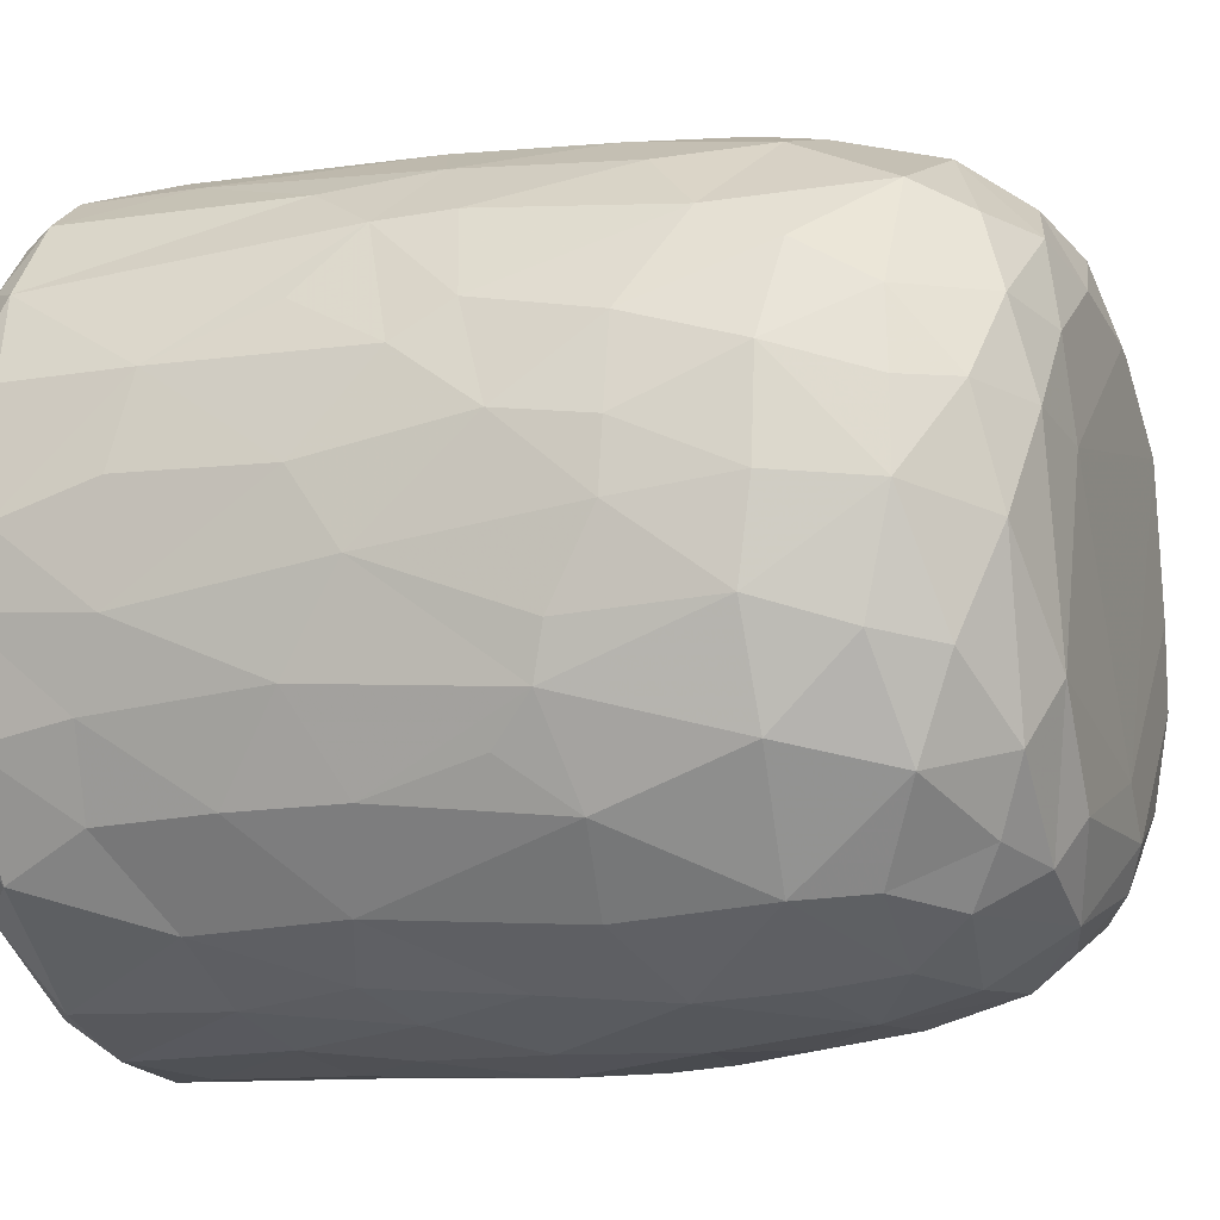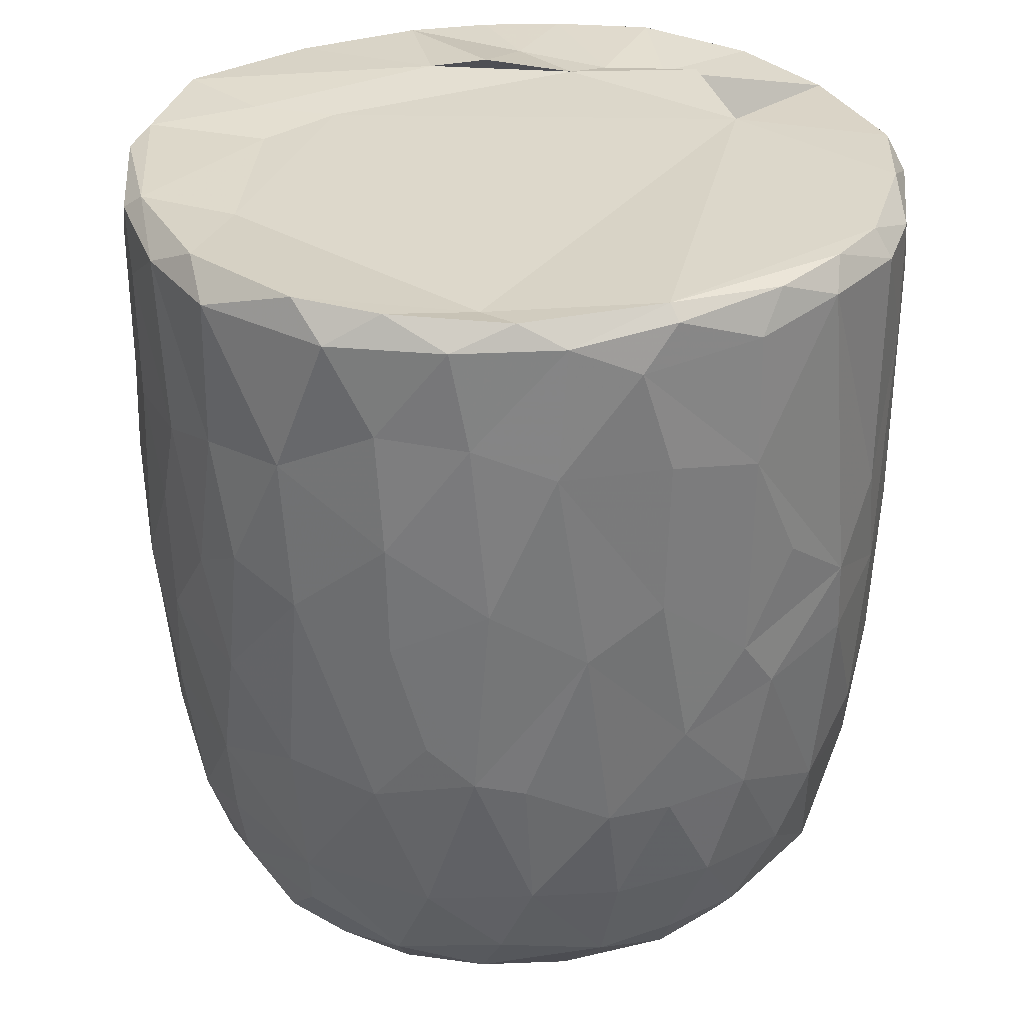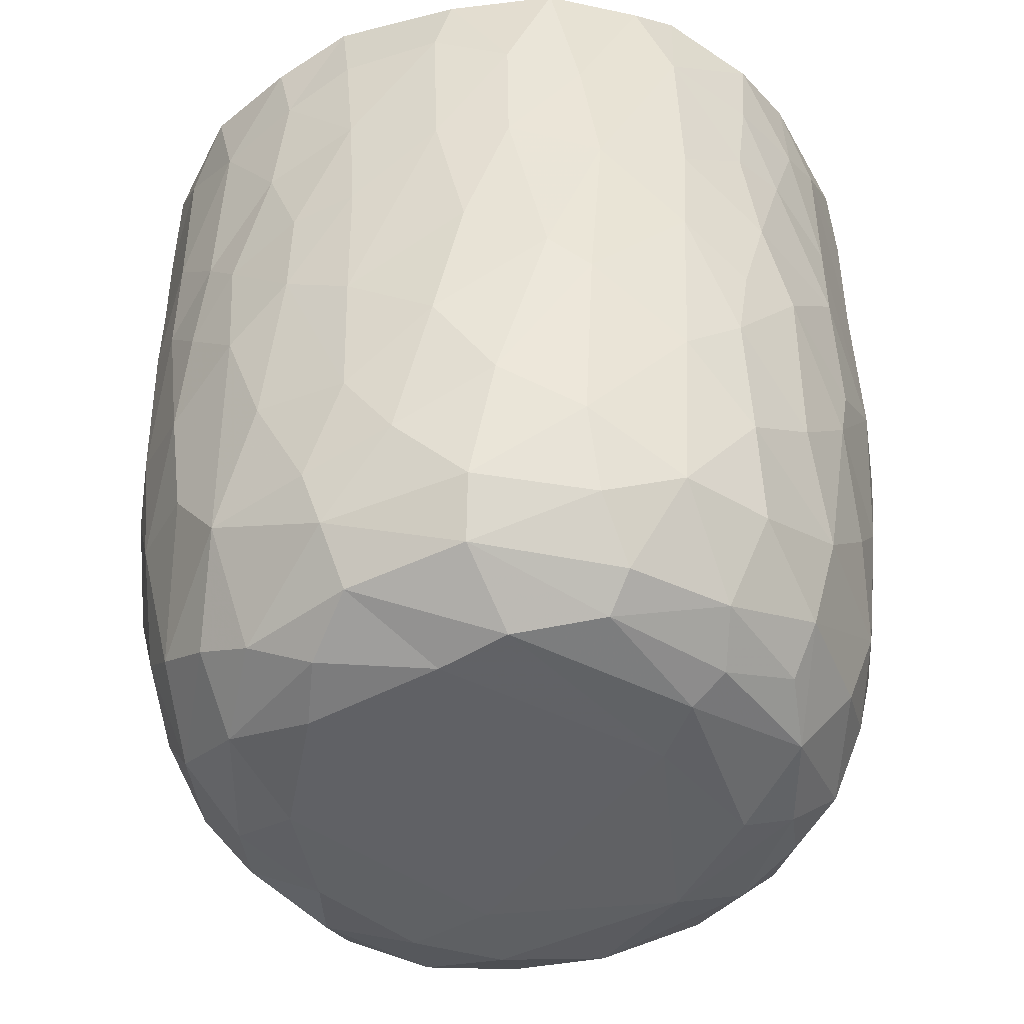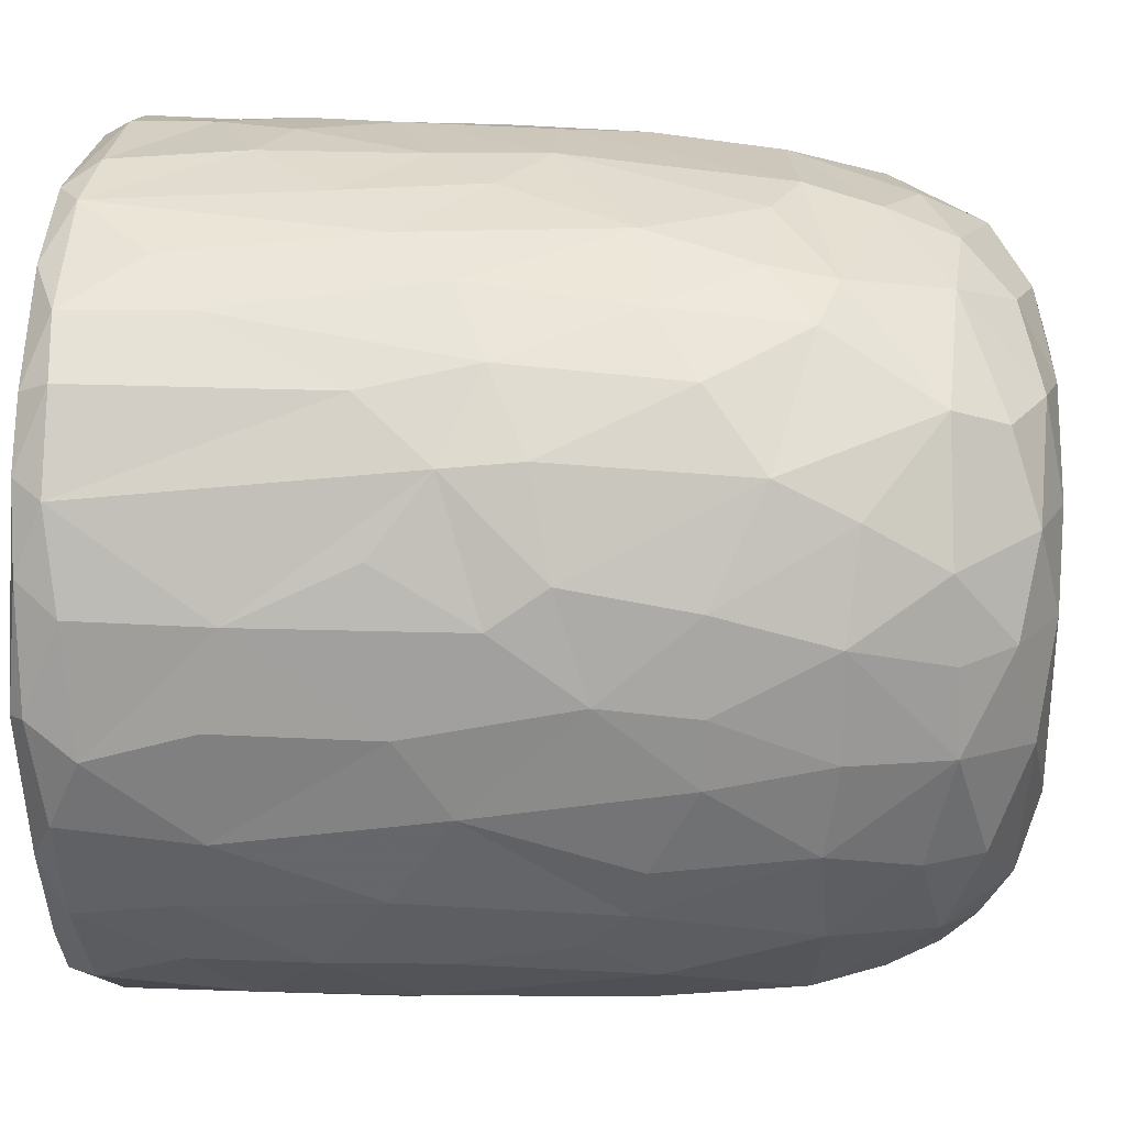
<metadata>
{"format":"obj","ext":"obj","renderer":"f3d","projection":"perspective","resolution":1024,"background":"white","views":[{"elev":-10.7,"azim":-68.9,"up":"+Z"},{"elev":30.8,"azim":-103.7,"up":"+Y"},{"elev":-47.3,"azim":109.5,"up":"+Y"},{"elev":29.5,"azim":-86.3,"up":"+Z"}]}
</metadata>
<code>
v 0.1369 -0.06005 -0.9051
v 0.1611 -0.1937 -0.8909
v -0.06549 0.07836 -0.921
v 0.2046 0.2176 -0.9084
v 0.1719 0.4605 -0.9044
v -0.08468 0.5112 -0.9109
v -0.226 0.3129 -0.8917
v 0.1651 0.813 -0.9055
v -0.08783 0.8189 -0.9134
v -0.3115 0.5312 -0.8718
v 0.2988 0.7378 -0.8762
v -0.009173 0.9512 -0.9141
v -0.267 0.93 -0.885
v -0.004587 -0.4067 -0.8733
v 0.163 -0.5701 -0.8321
v -0.162 -0.5756 -0.8382
v -0.1499 -0.2467 -0.882
v -0.4068 -0.298 -0.809
v -0.2442 0.02897 -0.8857
v 0.387 0.02675 -0.8502
v -0.4008 0.2296 -0.8356
v 0.3762 0.515 -0.8452
v 0.283 0.9771 -0.8658
v -0.05569 0.993 -0.8768
v -0.361 -0.5128 -0.7882
v 0.3198 -0.3531 -0.8326
v -0.4686 -0.01996 -0.7909
v 0.4717 0.2305 -0.8113
v 0.5028 0.4962 -0.7832
v -0.4698 0.5761 -0.807
v 0.4809 0.7235 -0.8027
v -0.4964 0.9223 -0.8058
v 0.4673 0.9289 -0.8128
v -0.3836 0.9924 -0.8086
v 0.3691 0.9924 -0.8057
v -0.1325 -0.7626 -0.7783
v 0.1498 -0.7837 -0.7679
v -0.3258 -0.686 -0.7601
v 0.4758 -0.4709 -0.7452
v 0.5387 -0.1944 -0.7482
v -0.6132 -0.2103 -0.683
v 0.5212 -0.001302 -0.7708
v -0.528 0.3022 -0.7735
v 0.6676 0.7418 -0.6744
v 0.3903 -0.6772 -0.7338
v -0.5961 -0.5387 -0.6519
v 0.653 0.3523 -0.6797
v -0.6508 0.5967 -0.6821
v 0.6285 0.9981 -0.6694
v -0.1473 0.9675 -0.6786
v -0.2969 -0.938 -0.5826
v -0.4022 -0.8156 -0.6668
v -0.07131 -0.9315 -0.6636
v 0.09663 -0.8845 -0.6962
v 0.3618 -0.8849 -0.6274
v -0.5343 -0.6953 -0.638
v 0.5803 -0.6962 -0.6068
v 0.6446 -0.3256 -0.6462
v 0.6624 0.09141 -0.6675
v -0.6651 0.2453 -0.6625
v -0.7408 0.9181 -0.588
v -0.6546 0.9966 -0.6349
v 0.4357 0.9879 -0.5436
v 0.7221 0.9411 -0.5981
v 0.2401 -0.9544 -0.5773
v -0.46 -0.8835 -0.549
v -0.7602 -0.2359 -0.5129
v 0.7912 0.2876 -0.508
v -0.7672 0.9713 -0.2577
v 0.2672 0.971 -0.5477
v 0.1971 -0.9914 -0.4875
v 0.5492 -0.8949 -0.4619
v 0.7898 -0.148 -0.4749
v -0.8041 0.1824 -0.4744
v -0.7934 0.7182 -0.494
v 0.3619 0.9779 -0.3601
v -0.2232 -0.9867 -0.4839
v -0.6556 -0.7907 -0.4476
v 0.7448 -0.5782 -0.4384
v -0.809 0.4429 -0.4809
v 0.8156 0.5937 -0.4709
v -0.764 0.9894 -0.4634
v 0.4883 -0.959 -0.3956
v -0.5163 -0.9434 -0.3992
v 0.6674 -0.7673 -0.4404
v -0.8233 -0.08467 -0.4015
v 0.8472 0.9393 -0.4089
v -0.7713 -0.558 -0.3951
v 0.07632 -1 -0.3854
v -0.4235 -0.9977 -0.2637
v -0.8606 -0.1783 -0.2989
v 0.8353 -0.06765 -0.3856
v 0.8773 0.3582 -0.3068
v -0.8592 0.9293 -0.3458
v 0.8054 0.9882 -0.3563
v 0.7131 -0.8681 -0.1554
v 0.8335 -0.4705 -0.2622
v 0.5331 -0.9837 -0.1853
v -0.6826 -0.8683 -0.2418
v -0.7708 -0.7369 -0.217
v -0.8884 0.2907 -0.2697
v 0.8831 0.6735 -0.3052
v -0.8746 0.7025 -0.3058
v 0.5795 0.9977 -0.07134
v 0.784 -0.7366 -0.184
v -0.8433 -0.5399 -0.1573
v 0.8869 -0.2709 -0.1313
v 0.8915 0.04503 -0.2023
v 0.9027 0.9337 -0.1591
v 0.07364 0.9905 0.5734
v -0.9122 0.9358 -0.1045
v -0.8629 0.9846 -0.2022
v 0.4917 -0.9911 -0.01323
v -0.6277 -0.951 -0.01767
v 0.9105 0.3858 -0.1329
v -0.921 0.6335 -0.1269
v 0.8739 0.9875 -0.05887
v -0.8799 -0.2056 -0.1836
v -0.9158 0.1571 -0.05269
v 0.9162 0.7743 -0.1227
v -0.311 -1.004 0.1698
v -0.7771 -0.7911 0.0334
v 0.842 -0.5874 -0.0276
v -0.8874 -0.307 0.01382
v -0.8738 1 0.1216
v 0.4261 -0.9917 0.3131
v 0.9023 -0.1286 0.07367
v 0.9142 0.4959 0.09222
v 0.5157 1.026 0.05686
v -0.5075 -0.9862 0.2011
v 0.7787 -0.7659 0.1546
v 0.869 -0.4327 0.08013
v 0.91 0.2138 0.07575
v -0.9141 0.2745 0.1187
v -0.9257 0.8666 0.05283
v 0.4887 0.9852 0.2708
v 0.6921 -0.8952 0.1271
v -0.664 -0.8972 0.2238
v -0.8442 -0.567 0.05254
v 0.8122 -0.636 0.1904
v -0.9215 0.63 0.1255
v -0.9055 0.9678 0.133
v 0.9135 0.7783 0.1163
v 0.5683 -0.9588 0.2469
v -0.8731 -0.3104 0.1635
v -0.8885 -0.09697 0.1905
v 0.8952 0.978 0.144
v 0.685 0.9763 0.1861
v -0.747 -0.7808 0.2202
v -0.8115 -0.5633 0.2865
v 0.8833 -0.02502 0.2398
v 0.8305 -0.3946 0.307
v -0.8656 0.1024 0.3311
v 0.8872 0.2093 0.2351
v 0.8823 0.7228 0.2854
v 0.8657 0.443 0.321
v -0.8788 0.5916 0.3321
v -0.8699 0.8925 0.3306
v 0.8194 0.9921 0.3221
v -0.8251 -0.3047 0.3617
v 0.8636 0.9271 0.3319
v 0.5058 0.9812 0.3661
v -0.3688 -0.9928 0.3716
v 0.6002 -0.8979 0.3919
v -0.701 -0.762 0.3948
v -0.5377 -0.9358 0.4042
v 0.1478 -0.9932 0.4739
v 0.7379 -0.6407 0.4365
v 0.8289 -0.1232 0.3993
v -0.83 -0.02034 0.413
v 0.8257 0.1618 0.4191
v -0.8193 0.9821 0.387
v -0.1211 -0.9882 0.5142
v -0.8211 0.3248 0.4481
v 0.8049 0.696 0.4839
v 0.395 -0.9495 0.5182
v -0.7053 -0.5857 0.498
v 0.6948 -0.4717 0.5567
v -0.7769 0.9264 0.5288
v -0.72 0.9935 0.5487
v 0.3462 1.018 0.5576
v 0.7255 0.9964 0.5374
v -0.2943 -0.95 0.5694
v 0.5652 -0.8356 0.5229
v 0.715 -0.2047 0.5853
v 0.7579 0.03515 0.5428
v -0.7371 0.1996 0.6011
v 0.7795 0.2717 0.5089
v 0.7642 0.9452 0.5495
v -0.6106 0.9938 0.6716
v -0.4529 -0.8709 0.5825
v -0.517 -0.749 0.642
v -0.6929 -0.4145 0.5787
v 0.4667 0.9717 0.5119
v 0.07938 -0.9443 0.6331
v -0.719 0.02922 0.6129
v 0.6716 0.1897 0.6534
v 0.6944 0.4294 0.6398
v 0.2654 -0.861 0.6923
v 0.494 -0.76 0.6491
v -0.1042 -0.8964 0.6851
v 0.543 -0.4327 0.7131
v -0.6386 0.9286 0.7042
v -0.6317 0.3649 0.7034
v 0.6793 0.8226 0.6544
v 0.3103 0.8745 0.6145
v 0.5187 0.9878 0.74
v -0.2307 -0.766 0.762
v -0.5738 -0.282 0.7131
v 0.5513 0.282 0.7588
v 0.5791 0.923 0.7429
v 0.3944 -0.6517 0.744
v -0.4262 -0.4961 0.7678
v -0.5742 0.1181 0.7426
v 0.5468 -0.1169 0.7474
v -0.0166 -0.7842 0.7767
v -0.3004 -0.5399 0.8069
v -0.437 -0.1782 0.8021
v 0.5192 0.5074 0.7778
v 0.5071 0.7463 0.789
v -0.4952 0.6804 0.796
v -0.5034 0.9427 0.7906
v -0.3557 1.001 0.8173
v 0.2453 0.987 0.8483
v 0.1843 -0.7107 0.7867
v 0.3253 -0.4339 0.8211
v 0.4546 -0.2222 0.7915
v 0.003811 -0.6276 0.8319
v -0.2977 -0.3934 0.8316
v 0.3461 -0.1473 0.845
v 0.4387 0.1644 0.8182
v -0.4106 0.1913 0.8321
v 0.3041 0.3678 0.8703
v 0.3623 0.5902 0.8532
v -0.3702 0.7784 0.8535
v 0.3852 0.9275 0.8408
v 0.05348 -0.4637 0.8606
v -0.08976 -0.4037 0.8642
v -0.2294 -0.1489 0.8722
v 0.2755 0.03441 0.8741
v -0.2858 0.3309 0.8743
v 0.2406 0.7468 0.8864
v -0.2181 0.9444 0.8963
v -0.1283 0.999 0.8838
v 0.06359 0.03349 0.9053
v -0.0893 0.1435 0.8997
v 0.04443 0.2811 0.9057
v -0.1452 0.4478 0.9001
v 0.1731 0.5709 0.9004
v 0.2084 0.9241 0.8948
v -0.04964 0.9281 0.9141
v 0.01604 0.6357 0.9151
f 1 2 3
f 1 3 4
f 3 5 4
f 3 6 5
f 7 6 3
f 6 8 5
f 9 6 10
f 6 9 8
f 11 5 8
f 8 9 12
f 9 13 12
f 14 2 15
f 16 17 14
f 14 17 2
f 17 18 19
f 19 3 17
f 17 3 2
f 2 1 20
f 20 1 4
f 19 21 7
f 7 3 19
f 5 22 4
f 10 6 7
f 11 22 5
f 10 13 9
f 8 12 23
f 8 23 11
f 24 12 13
f 12 24 23
f 16 14 15
f 25 18 16
f 15 2 26
f 18 17 16
f 2 20 26
f 27 19 18
f 27 21 19
f 20 4 28
f 4 22 28
f 21 10 7
f 29 28 22
f 30 10 21
f 31 22 11
f 30 13 10
f 32 13 30
f 11 33 31
f 23 33 11
f 34 13 32
f 34 24 13
f 35 33 23
f 24 35 23
f 36 16 37
f 16 15 37
f 38 16 36
f 38 25 16
f 39 26 40
f 27 18 41
f 26 20 40
f 20 42 40
f 20 28 42
f 27 43 21
f 30 21 43
f 31 29 22
f 29 31 44
f 37 15 45
f 25 38 46
f 39 45 15
f 26 39 15
f 29 47 28
f 30 43 48
f 47 29 44
f 48 32 30
f 31 33 44
f 44 33 49
f 49 33 35
f 34 50 24
f 51 52 53
f 52 36 53
f 53 36 37
f 53 37 54
f 52 38 36
f 37 45 55
f 46 38 56
f 57 45 39
f 18 25 46
f 58 39 40
f 42 28 59
f 60 43 27
f 59 28 47
f 61 32 48
f 32 62 34
f 63 49 35
f 37 55 54
f 57 55 45
f 52 56 38
f 39 58 57
f 18 46 41
f 59 40 42
f 41 60 27
f 48 43 60
f 64 44 49
f 62 32 61
f 62 50 34
f 54 65 53
f 55 65 54
f 66 56 52
f 40 59 58
f 41 67 60
f 59 47 68
f 68 47 44
f 62 69 50
f 50 70 24
f 70 35 24
f 35 70 63
f 65 71 53
f 66 52 51
f 57 72 55
f 41 46 67
f 73 58 59
f 60 67 74
f 75 61 48
f 76 70 50
f 77 51 53
f 78 56 66
f 46 56 78
f 58 79 57
f 58 73 79
f 73 59 68
f 48 80 75
f 44 81 68
f 44 64 81
f 62 61 82
f 82 69 62
f 50 69 76
f 77 53 71
f 55 83 65
f 72 83 55
f 66 84 78
f 85 72 57
f 86 74 67
f 80 48 60
f 80 60 74
f 64 87 81
f 49 87 64
f 84 66 51
f 78 88 46
f 88 67 46
f 89 77 71
f 51 90 84
f 90 51 77
f 83 71 65
f 79 85 57
f 91 86 67
f 73 68 92
f 68 81 93
f 94 61 75
f 61 94 82
f 70 76 63
f 87 49 95
f 96 72 85
f 73 97 79
f 68 93 92
f 98 89 71
f 78 84 99
f 78 100 88
f 91 67 88
f 92 97 73
f 91 74 86
f 80 74 101
f 102 93 81
f 80 103 75
f 87 102 81
f 76 104 63
f 83 98 71
f 96 83 72
f 96 85 105
f 85 79 105
f 79 97 105
f 106 91 88
f 92 107 97
f 91 101 74
f 93 108 92
f 80 101 103
f 103 94 75
f 87 109 102
f 110 76 69
f 63 104 49
f 98 83 96
f 99 100 78
f 106 88 100
f 92 108 107
f 111 94 103
f 82 94 112
f 89 90 77
f 113 89 98
f 99 84 114
f 102 115 93
f 103 101 116
f 95 117 87
f 117 109 87
f 112 69 82
f 91 106 118
f 119 91 118
f 119 101 91
f 115 108 93
f 109 120 102
f 111 112 94
f 49 104 95
f 104 117 95
f 114 84 90
f 116 101 119
f 115 102 120
f 103 116 111
f 89 121 90
f 99 122 100
f 97 123 105
f 97 107 123
f 118 106 124
f 111 125 112
f 126 121 89
f 113 126 89
f 122 99 114
f 122 106 100
f 108 127 107
f 124 119 118
f 120 128 115
f 125 69 112
f 129 117 104
f 90 130 114
f 131 96 105
f 107 132 123
f 115 127 108
f 115 133 127
f 134 116 119
f 135 111 116
f 110 136 76
f 136 104 76
f 121 130 90
f 113 98 137
f 96 137 98
f 122 114 138
f 105 123 131
f 106 122 139
f 139 124 106
f 132 140 123
f 141 116 134
f 141 135 116
f 142 111 135
f 109 143 120
f 111 142 125
f 136 129 104
f 144 113 137
f 96 131 137
f 140 131 123
f 145 124 139
f 107 127 132
f 128 133 115
f 138 114 130
f 146 124 145
f 124 146 119
f 134 119 146
f 120 143 128
f 109 147 143
f 109 117 147
f 148 117 129
f 138 149 122
f 122 150 139
f 127 151 132
f 133 151 127
f 148 147 117
f 126 113 144
f 150 122 149
f 145 139 150
f 132 152 140
f 152 132 151
f 153 134 146
f 133 154 151
f 147 155 143
f 136 148 129
f 154 128 156
f 133 128 154
f 157 141 134
f 156 128 155
f 155 128 143
f 157 135 141
f 158 142 135
f 148 159 147
f 160 145 150
f 157 134 153
f 158 135 157
f 147 161 155
f 136 162 148
f 163 130 121
f 164 144 137
f 138 165 149
f 164 137 131
f 165 150 149
f 160 146 145
f 159 161 147
f 125 110 69
f 162 159 148
f 163 166 130
f 167 121 126
f 138 130 166
f 168 164 131
f 168 131 140
f 151 169 152
f 170 146 160
f 153 146 170
f 154 156 171
f 172 142 158
f 142 172 125
f 173 163 121
f 152 168 140
f 154 171 151
f 174 157 153
f 175 156 155
f 175 155 161
f 176 167 126
f 176 126 144
f 164 176 144
f 165 138 166
f 177 150 165
f 169 168 152
f 169 178 168
f 151 171 169
f 179 158 157
f 172 180 125
f 181 136 110
f 162 182 159
f 167 173 121
f 183 166 163
f 164 168 184
f 177 160 150
f 178 169 185
f 186 169 171
f 153 170 187
f 153 187 174
f 156 188 171
f 175 188 156
f 161 189 175
f 189 159 182
f 189 161 159
f 180 190 125
f 181 162 136
f 163 173 183
f 166 183 191
f 184 176 164
f 166 192 165
f 191 192 166
f 193 160 177
f 185 169 186
f 171 188 186
f 179 172 158
f 172 179 180
f 190 110 125
f 194 182 162
f 181 194 162
f 195 167 176
f 177 165 192
f 193 170 160
f 170 196 187
f 197 186 188
f 198 188 175
f 179 157 187
f 187 157 174
f 195 173 167
f 199 195 176
f 168 200 184
f 193 177 192
f 200 168 178
f 196 170 193
f 173 201 183
f 184 199 176
f 178 185 202
f 186 197 185
f 188 198 197
f 203 179 204
f 189 205 175
f 203 180 179
f 110 206 181
f 181 206 194
f 194 207 182
f 201 173 195
f 183 208 191
f 208 183 201
f 184 200 199
f 202 200 178
f 196 193 209
f 197 198 210
f 179 187 204
f 198 175 205
f 203 190 180
f 189 182 211
f 208 192 191
f 199 200 212
f 200 202 212
f 192 213 193
f 193 213 209
f 214 196 209
f 185 197 215
f 187 196 214
f 189 211 205
f 182 207 211
f 195 216 201
f 195 199 216
f 217 213 192
f 209 213 218
f 185 215 202
f 209 218 214
f 197 210 215
f 214 204 187
f 219 198 220
f 205 220 198
f 203 204 221
f 211 220 205
f 190 203 222
f 190 223 110
f 224 194 206
f 201 216 208
f 225 216 199
f 217 192 208
f 212 225 199
f 225 212 226
f 202 226 212
f 226 202 227
f 215 227 202
f 214 221 204
f 198 219 210
f 222 203 221
f 223 190 222
f 224 207 194
f 228 208 216
f 225 228 216
f 217 208 228
f 213 217 229
f 213 229 218
f 230 227 231
f 215 231 227
f 232 214 218
f 210 231 215
f 221 214 232
f 210 219 233
f 220 234 219
f 221 235 222
f 236 220 211
f 207 224 236
f 207 236 211
f 110 224 206
f 225 226 228
f 237 228 226
f 237 217 228
f 238 229 217
f 238 217 237
f 230 237 226
f 229 238 239
f 227 230 226
f 229 239 218
f 240 230 231
f 232 218 239
f 210 233 231
f 235 232 241
f 235 221 232
f 219 234 233
f 220 242 234
f 235 243 222
f 243 223 222
f 243 244 223
f 223 244 110
f 244 224 110
f 245 238 237
f 239 238 245
f 240 245 237
f 240 237 230
f 246 239 245
f 241 232 239
f 241 239 246
f 233 247 245
f 233 245 240
f 231 233 240
f 248 241 246
f 248 243 241
f 234 249 233
f 243 235 241
f 242 249 234
f 250 242 220
f 220 236 250
f 224 250 236
f 244 243 251
f 244 251 250
f 224 244 250
f 247 246 245
f 248 246 247
f 252 248 247
f 252 247 249
f 233 249 247
f 243 248 252
f 251 243 252
f 252 249 242
f 251 252 242
f 250 251 242

</code>
